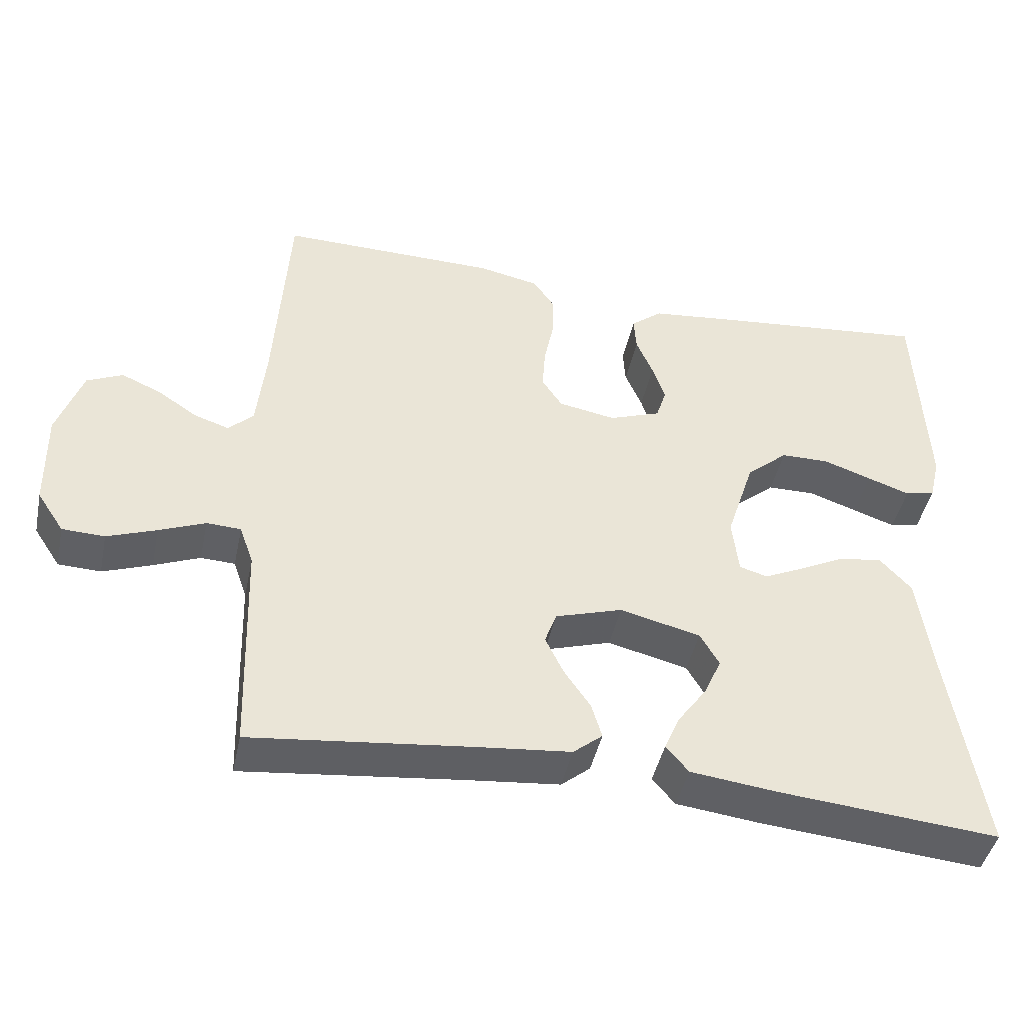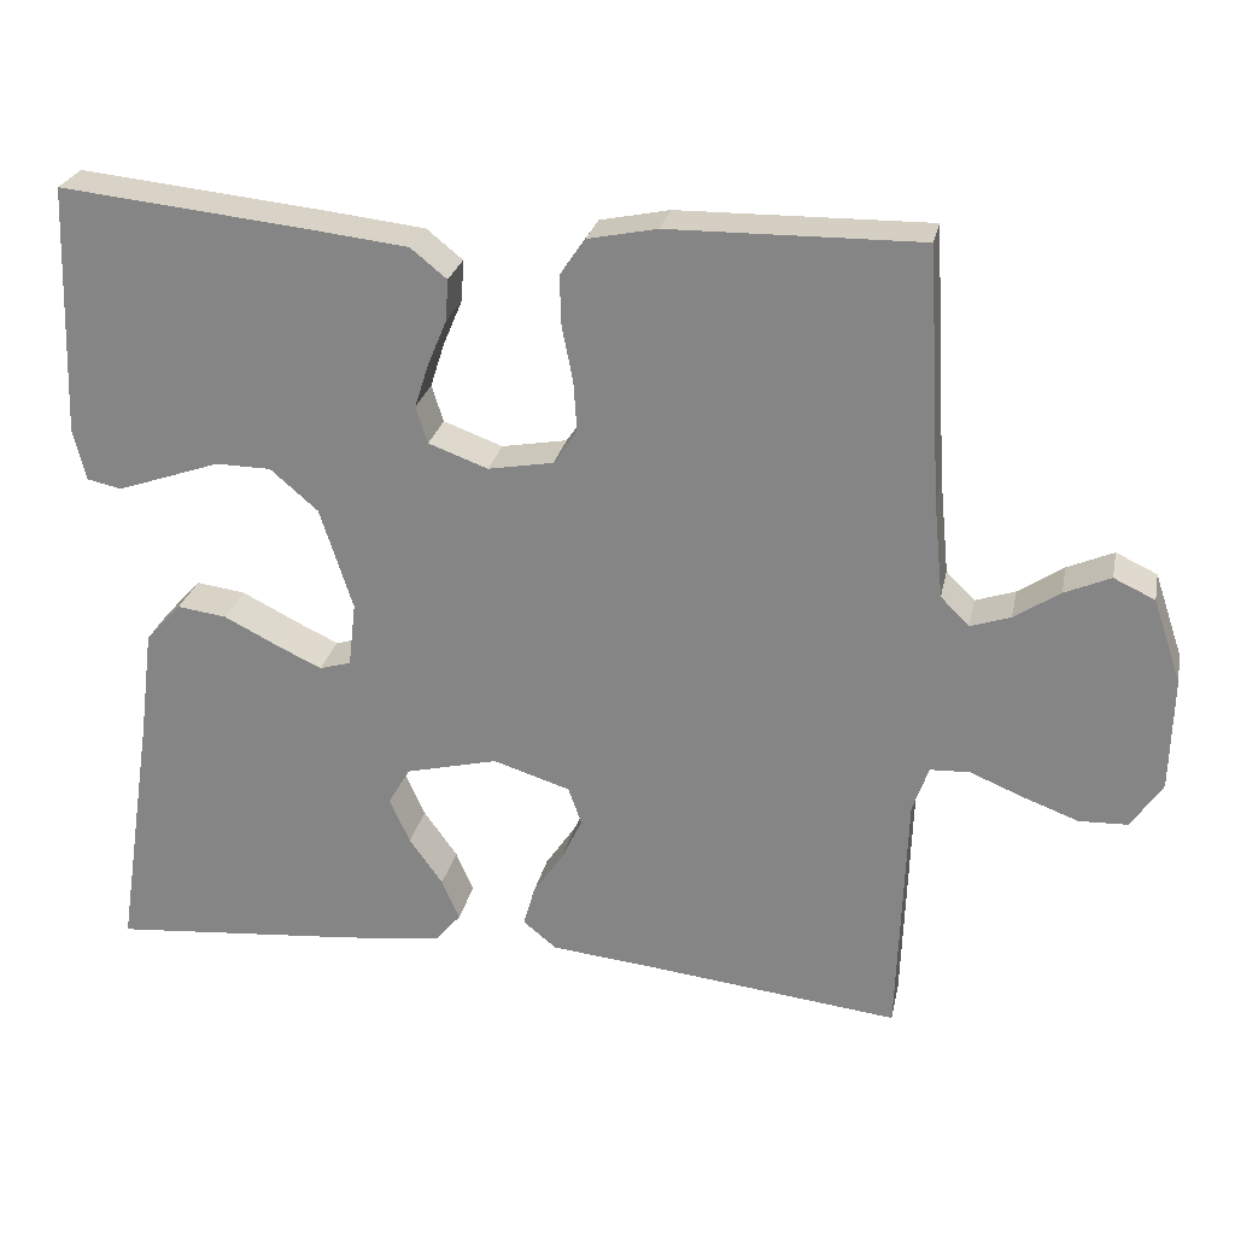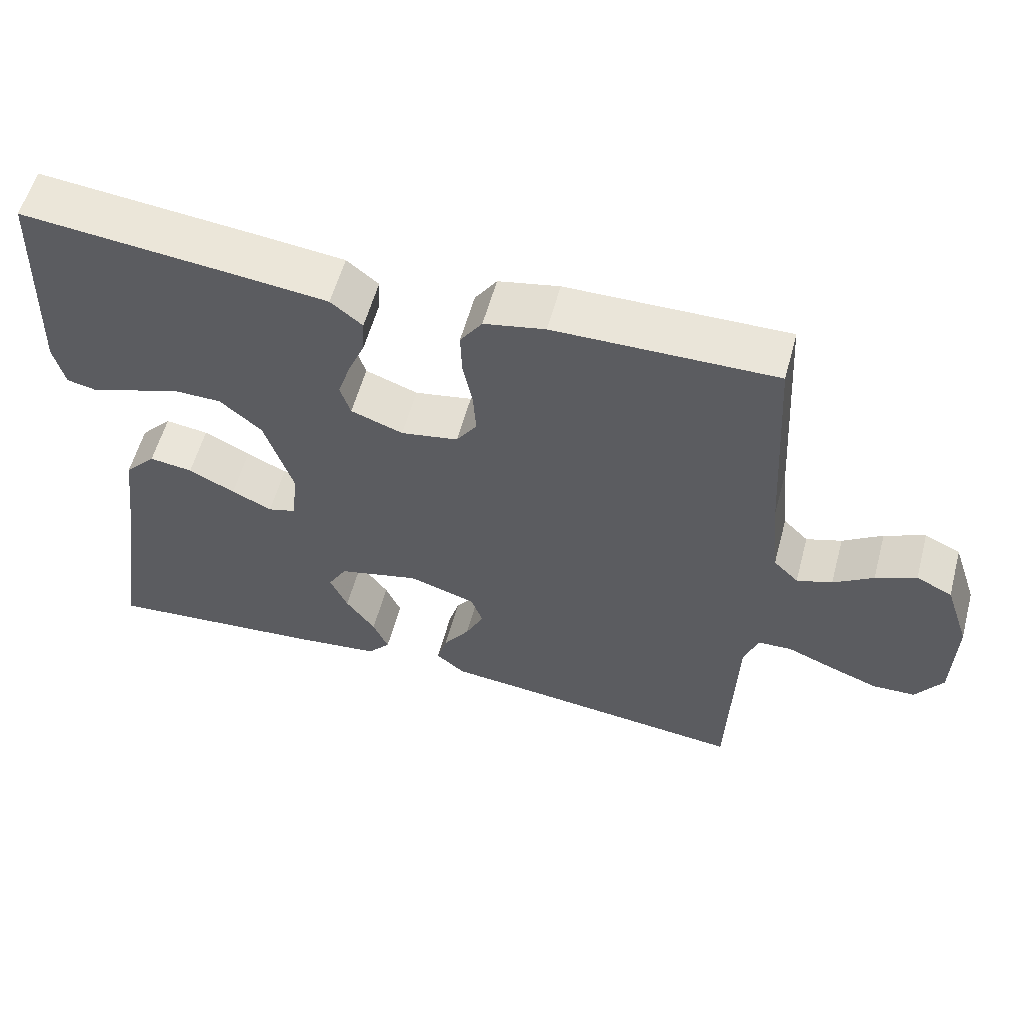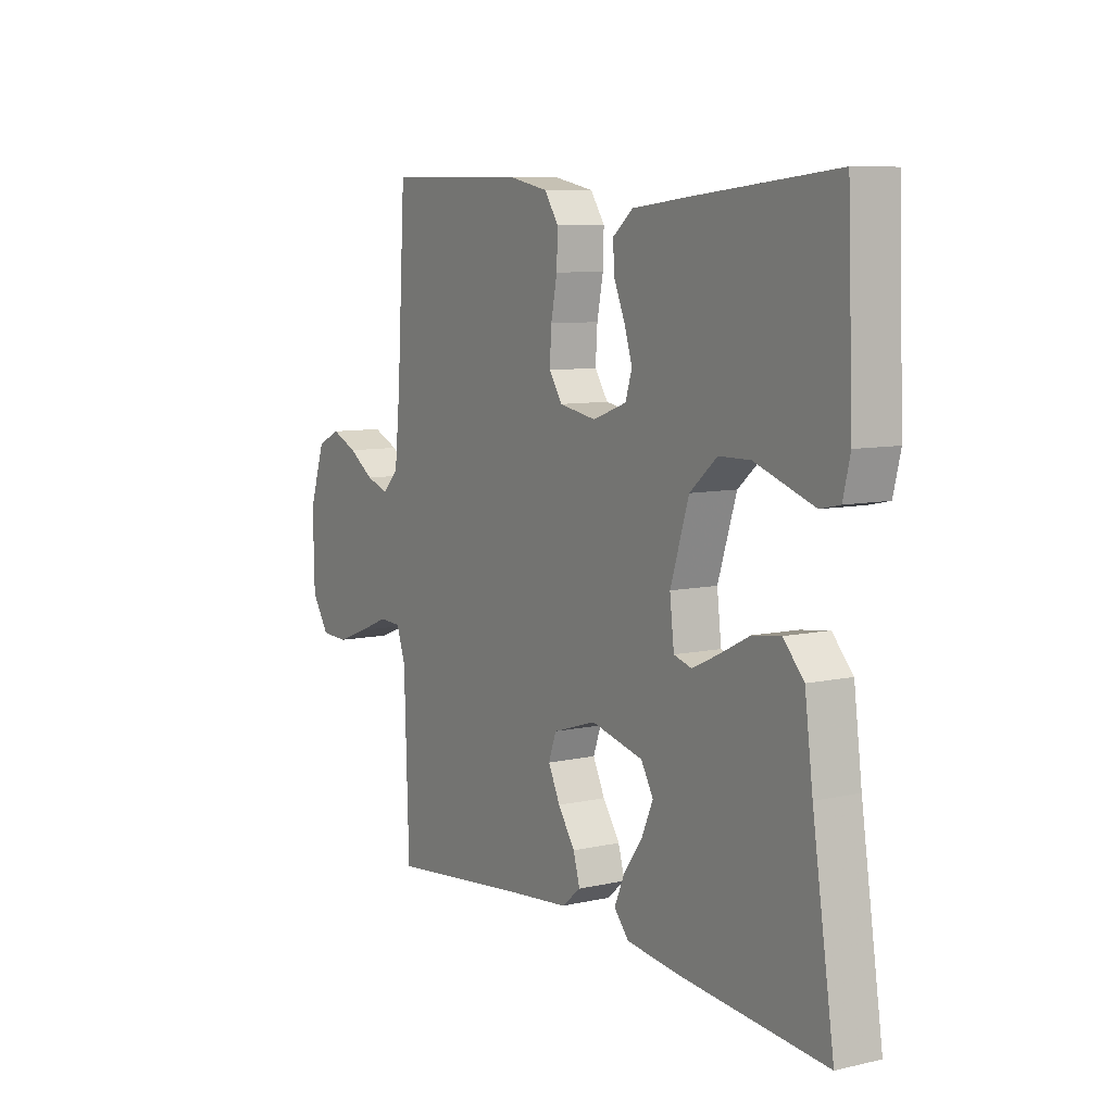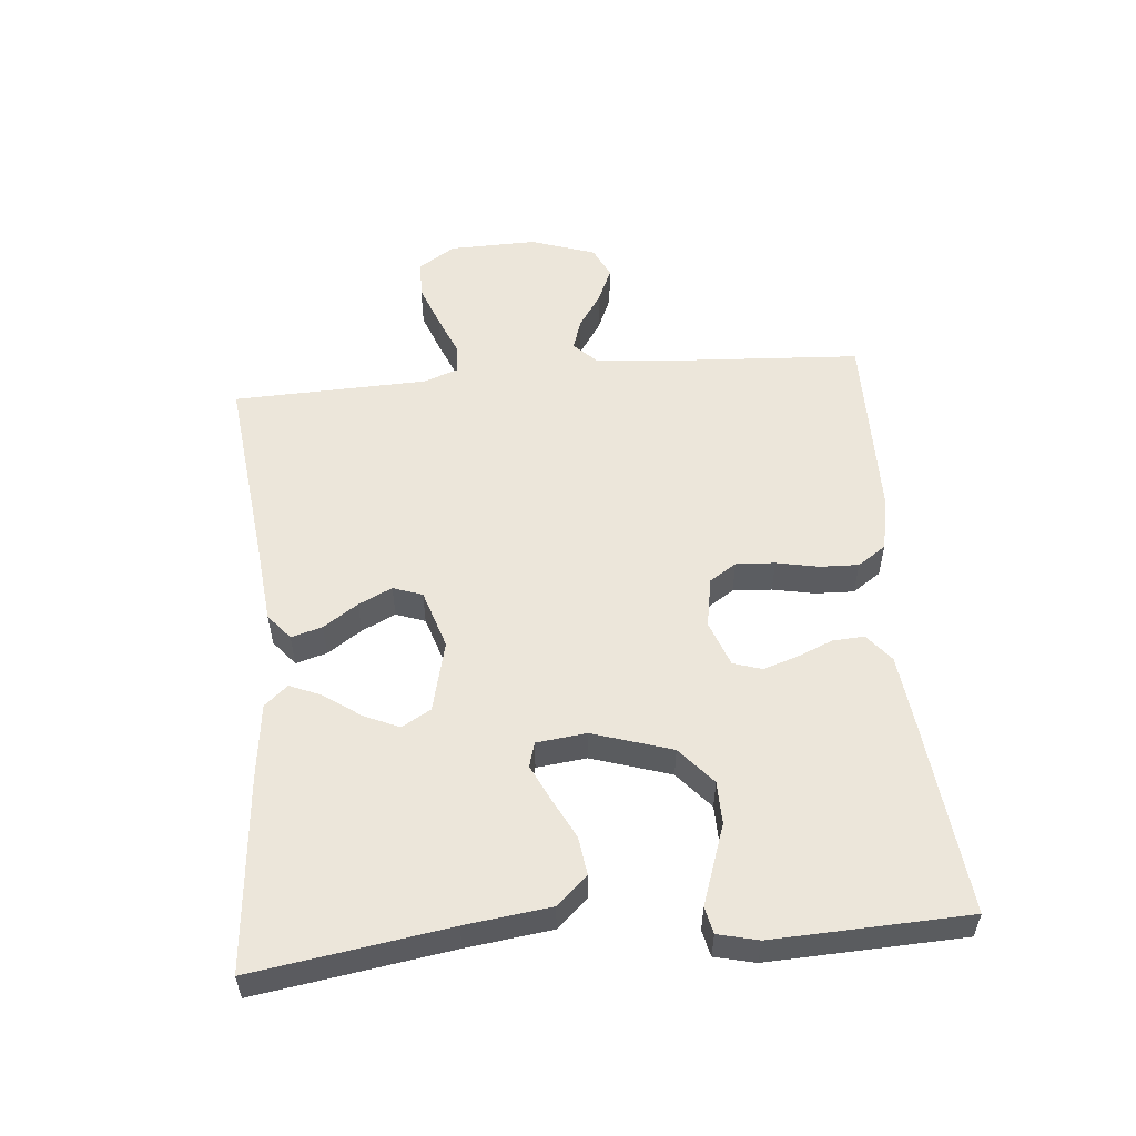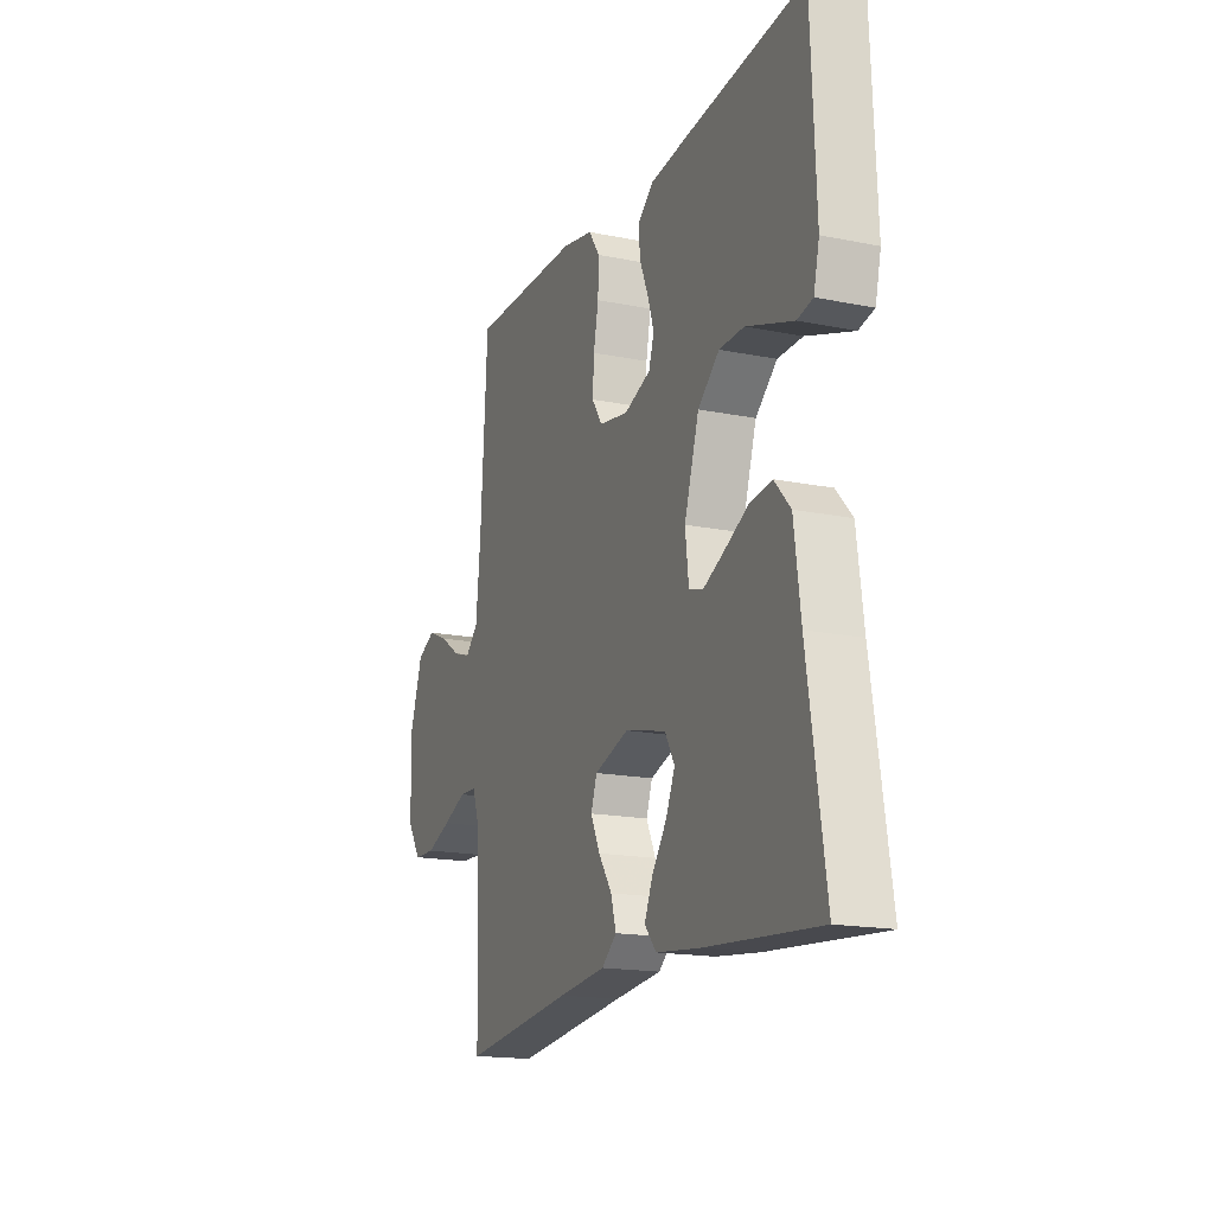
<metadata>
{"format":"obj","ext":"obj","renderer":"f3d","projection":"perspective","resolution":1024,"background":"white","views":[{"elev":-44.6,"azim":168.0,"up":"+Z"},{"elev":26.0,"azim":11.7,"up":"+Z"},{"elev":57.5,"azim":15.1,"up":"+Z"},{"elev":8.2,"azim":-121.8,"up":"+Z"},{"elev":54.3,"azim":-95.2,"up":"+Y"},{"elev":-17.2,"azim":-112.0,"up":"+Z"}]}
</metadata>
<code>
v -0.5 0.07 0.5
v -0.2 0.07 0.469
v -0.085 0.07 0.456
v -0.042 0.07 0.421
v -0.045 0.07 0.372
v -0.068 0.07 0.317
v -0.085 0.07 0.264
v -0.071 0.07 0.22
v 0 0.07 0.194
v 0.078 0.07 0.208
v 0.106 0.07 0.25
v 0.102 0.07 0.31
v 0.089 0.07 0.375
v 0.087 0.07 0.435
v 0.117 0.07 0.479
v 0.2 0.07 0.496
v 0.5 0.07 0.5
v 0.518 0.07 0.2
v 0.53 0.07 0.081
v 0.564 0.07 0.047
v 0.612 0.07 0.063
v 0.666 0.07 0.099
v 0.721 0.07 0.123
v 0.77 0.07 0.1
v 0.804 0.07 0
v 0.801 0.07 -0.136
v 0.764 0.07 -0.192
v 0.706 0.07 -0.194
v 0.639 0.07 -0.169
v 0.576 0.07 -0.143
v 0.529 0.07 -0.145
v 0.51 0.07 -0.2
v 0.5 0.07 -0.5
v 0.2 0.07 -0.466
v 0.073 0.07 -0.453
v 0.033 0.07 -0.42
v 0.047 0.07 -0.372
v 0.083 0.07 -0.319
v 0.108 0.07 -0.267
v 0.092 0.07 -0.222
v 0 0.07 -0.193
v -0.11 0.07 -0.22
v -0.136 0.07 -0.265
v -0.112 0.07 -0.319
v -0.072 0.07 -0.375
v -0.051 0.07 -0.424
v -0.082 0.07 -0.46
v -0.2 0.07 -0.474
v -0.5 0.07 -0.5
v -0.454 0.07 -0.2
v -0.437 0.07 -0.069
v -0.394 0.07 -0.022
v -0.335 0.07 -0.03
v -0.272 0.07 -0.062
v -0.217 0.07 -0.088
v -0.179 0.07 -0.077
v -0.17 0.07 0
v -0.209 0.07 0.122
v -0.266 0.07 0.171
v -0.332 0.07 0.172
v -0.398 0.07 0.149
v -0.456 0.07 0.129
v -0.497 0.07 0.138
v -0.512 0.07 0.2
v -0.5 0 0.5
v -0.2 0 0.469
v -0.085 0 0.456
v -0.042 0 0.421
v -0.045 0 0.372
v -0.068 0 0.317
v -0.085 0 0.264
v -0.071 0 0.22
v 0 0 0.194
v 0.078 0 0.208
v 0.106 0 0.25
v 0.102 0 0.31
v 0.089 0 0.375
v 0.087 0 0.435
v 0.117 0 0.479
v 0.2 0 0.496
v 0.5 0 0.5
v 0.518 0 0.2
v 0.53 0 0.081
v 0.564 0 0.047
v 0.612 0 0.063
v 0.666 0 0.099
v 0.721 0 0.123
v 0.77 0 0.1
v 0.804 0 0
v 0.801 0 -0.136
v 0.764 0 -0.192
v 0.706 0 -0.194
v 0.639 0 -0.169
v 0.576 0 -0.143
v 0.529 0 -0.145
v 0.51 0 -0.2
v 0.5 0 -0.5
v 0.2 0 -0.466
v 0.073 0 -0.453
v 0.033 0 -0.42
v 0.047 0 -0.372
v 0.083 0 -0.319
v 0.108 0 -0.267
v 0.092 0 -0.222
v 0 0 -0.193
v -0.11 0 -0.22
v -0.136 0 -0.265
v -0.112 0 -0.319
v -0.072 0 -0.375
v -0.051 0 -0.424
v -0.082 0 -0.46
v -0.2 0 -0.474
v -0.5 0 -0.5
v -0.454 0 -0.2
v -0.437 0 -0.069
v -0.394 0 -0.022
v -0.335 0 -0.03
v -0.272 0 -0.062
v -0.217 0 -0.088
v -0.179 0 -0.077
v -0.17 0 0
v -0.209 0 0.122
v -0.266 0 0.171
v -0.332 0 0.172
v -0.398 0 0.149
v -0.456 0 0.129
v -0.497 0 0.138
v -0.512 0 0.2
f 60 61 62 63
f 60 63 64 1
f 51 52 53 54
f 50 51 54 55
f 49 50 55 56
f 44 45 46 47
f 43 44 47 48
f 35 36 37 38
f 34 35 38 39
f 32 33 34 39
f 31 32 39 40
f 27 28 29 30
f 25 26 27 30
f 25 30 31
f 21 22 23 24
f 20 21 24 25
f 15 16 17 18
f 15 18 19
f 12 13 14 15
f 11 12 15 19
f 10 11 19 20
f 3 4 5 6
f 3 6 7
f 2 3 7
f 59 60 1 2
f 58 59 2 7
f 57 58 7 8
f 56 57 8 9
f 43 48 49 56
f 42 43 56 9
f 41 42 9 10
f 40 41 10 20
f 20 25 31 40
f 127 126 125 124
f 65 128 127 124
f 118 117 116 115
f 119 118 115 114
f 120 119 114 113
f 111 110 109 108
f 112 111 108 107
f 102 101 100 99
f 103 102 99 98
f 103 98 97 96
f 104 103 96 95
f 94 93 92 91
f 94 91 90 89
f 95 94 89
f 88 87 86 85
f 89 88 85 84
f 82 81 80 79
f 83 82 79
f 79 78 77 76
f 83 79 76 75
f 84 83 75 74
f 70 69 68 67
f 71 70 67
f 71 67 66
f 66 65 124 123
f 71 66 123 122
f 72 71 122 121
f 73 72 121 120
f 120 113 112 107
f 73 120 107 106
f 74 73 106 105
f 84 74 105 104
f 104 95 89 84
f 1 65 66 2
f 2 66 67 3
f 3 67 68 4
f 4 68 69 5
f 5 69 70 6
f 6 70 71 7
f 7 71 72 8
f 8 72 73 9
f 9 73 74 10
f 10 74 75 11
f 11 75 76 12
f 12 76 77 13
f 13 77 78 14
f 14 78 79 15
f 15 79 80 16
f 16 80 81 17
f 17 81 82 18
f 18 82 83 19
f 19 83 84 20
f 20 84 85 21
f 21 85 86 22
f 22 86 87 23
f 23 87 88 24
f 24 88 89 25
f 25 89 90 26
f 26 90 91 27
f 27 91 92 28
f 28 92 93 29
f 29 93 94 30
f 30 94 95 31
f 31 95 96 32
f 32 96 97 33
f 33 97 98 34
f 34 98 99 35
f 35 99 100 36
f 36 100 101 37
f 37 101 102 38
f 38 102 103 39
f 39 103 104 40
f 40 104 105 41
f 41 105 106 42
f 42 106 107 43
f 43 107 108 44
f 44 108 109 45
f 45 109 110 46
f 46 110 111 47
f 47 111 112 48
f 48 112 113 49
f 49 113 114 50
f 50 114 115 51
f 51 115 116 52
f 52 116 117 53
f 53 117 118 54
f 54 118 119 55
f 55 119 120 56
f 56 120 121 57
f 57 121 122 58
f 58 122 123 59
f 59 123 124 60
f 60 124 125 61
f 61 125 126 62
f 62 126 127 63
f 63 127 128 64
f 64 128 65 1

</code>
